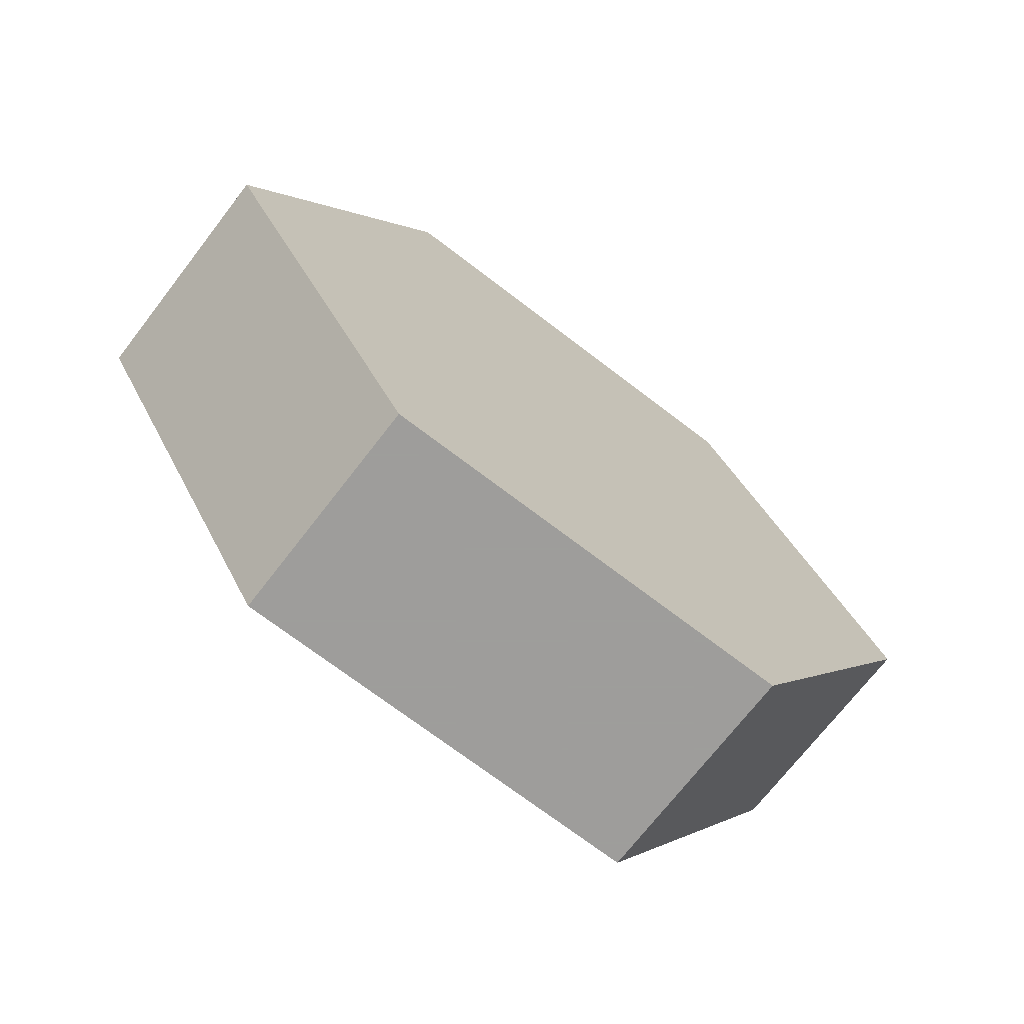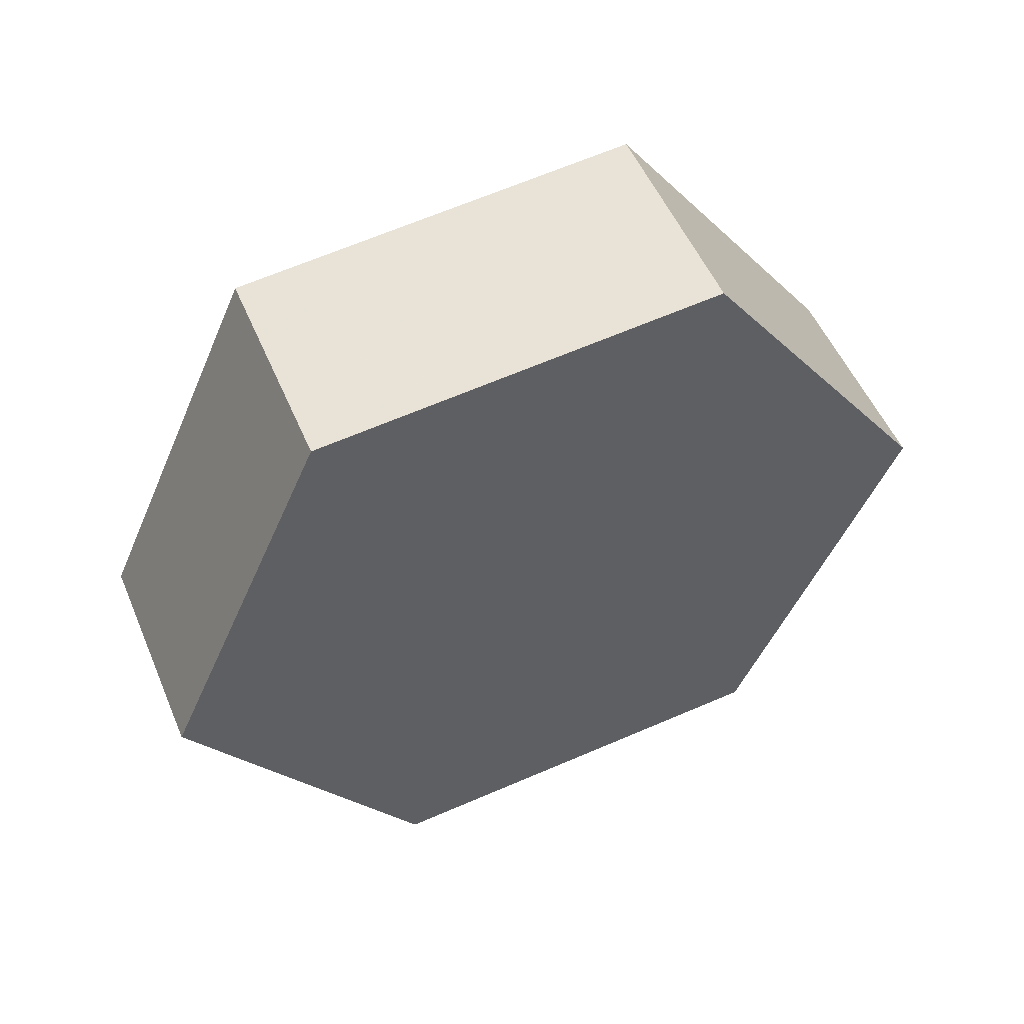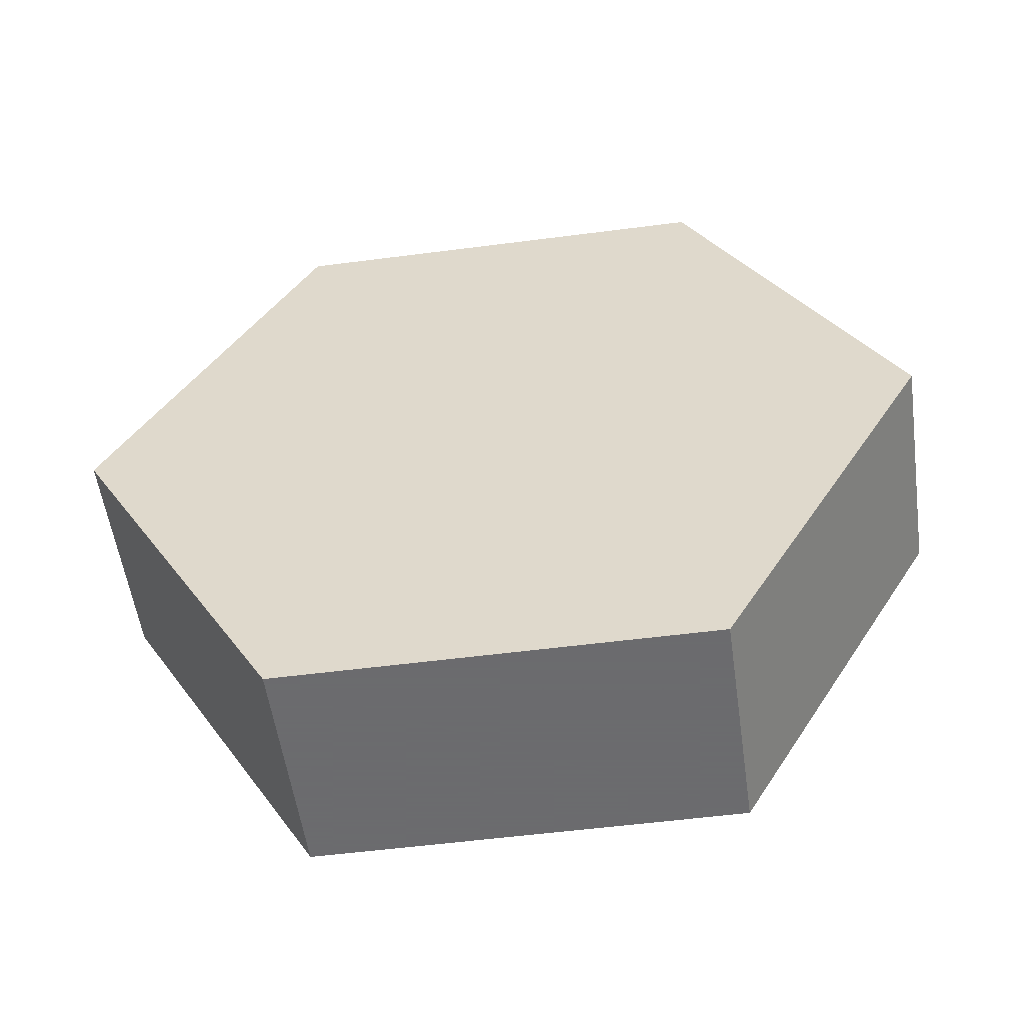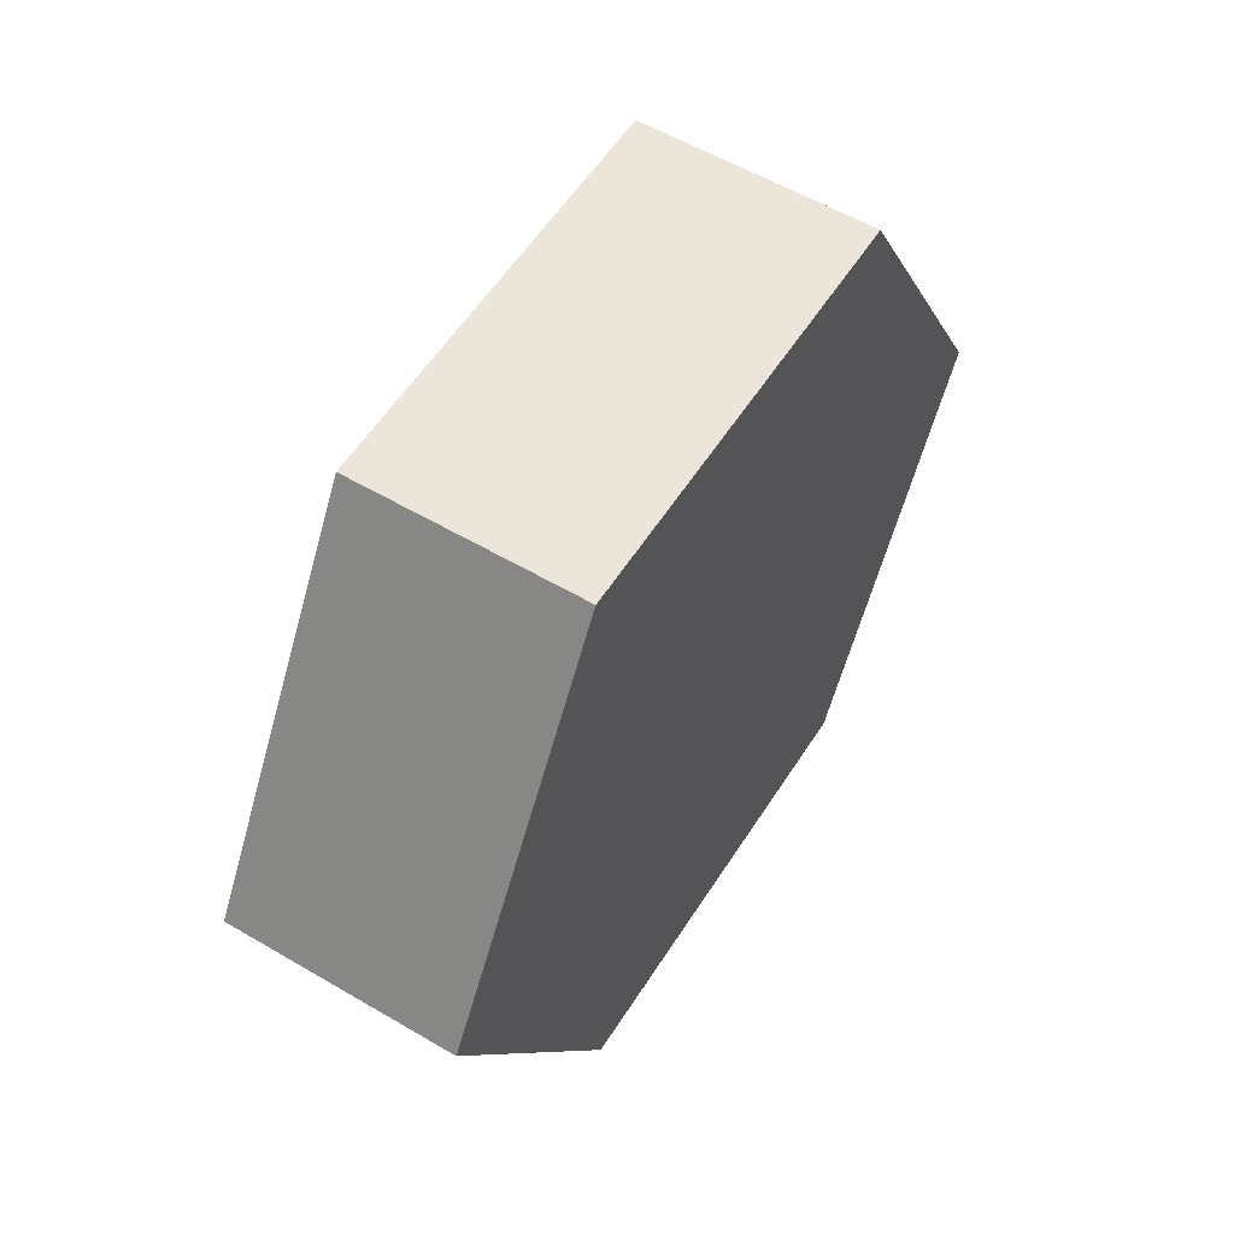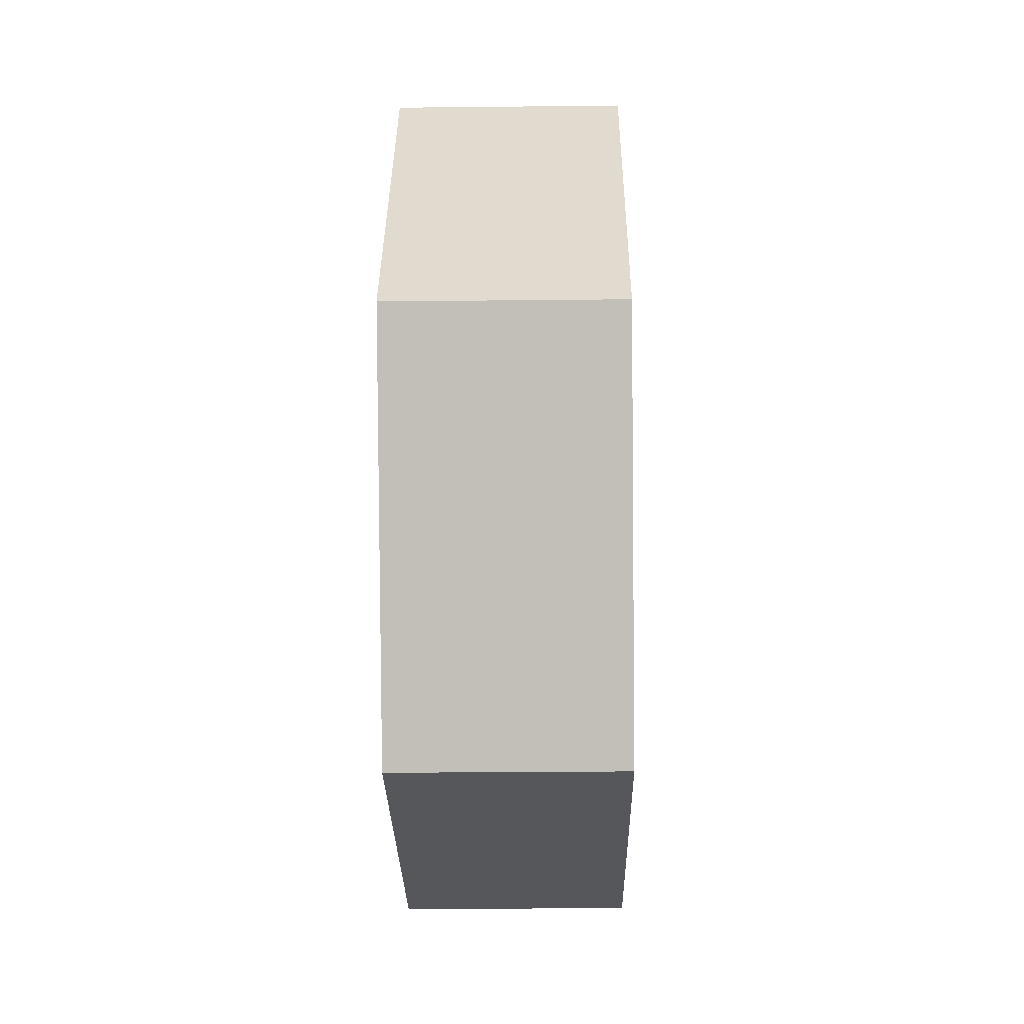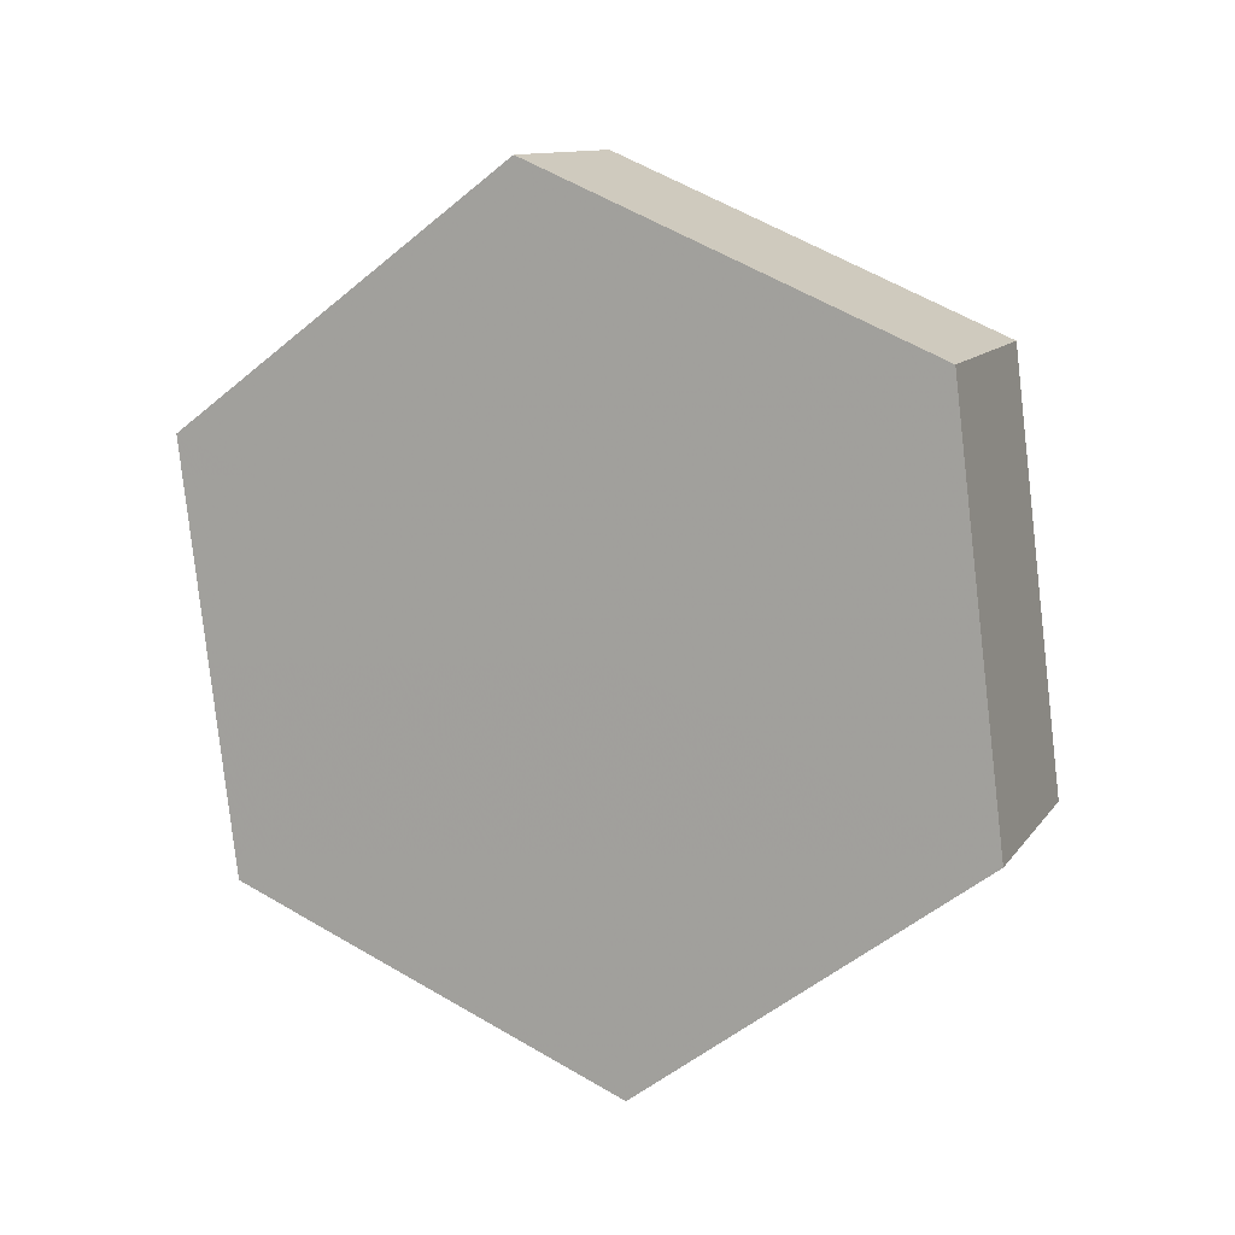
<metadata>
{"format":"obj","ext":"obj","renderer":"f3d","projection":"perspective","resolution":1024,"background":"white","views":[{"elev":-70.7,"azim":119.9,"up":"+Y"},{"elev":-36.1,"azim":5.5,"up":"+Z"},{"elev":-53.5,"azim":-14.6,"up":"+Y"},{"elev":55.7,"azim":99.3,"up":"+Y"},{"elev":-26.4,"azim":-111.6,"up":"+Y"},{"elev":-70.2,"azim":158.6,"up":"+Z"}]}
</metadata>
<code>
v -0.2819 -0.5317 -0.03304
v -0.2635 -0.5317 -0.01055
v -0.2583 -0.5317 -0.02323
v -0.2872 -0.5317 -0.02036
v -0.2464 -0.5539 -0.01833
v -0.299 -0.5539 -0.02526
v -0.2517 -0.5539 -0.005644
v -0.2937 -0.5539 -0.03794
v -0.2583 -0.576 -0.02323
v -0.2872 -0.576 -0.02036
v -0.2635 -0.576 -0.01055
v -0.2819 -0.576 -0.03304
f 1 2 3
f 2 1 4
f 3 2 1
f 4 1 2
f 2 5 3
f 3 5 2
f 5 1 3
f 3 1 5
f 1 6 4
f 4 6 1
f 4 7 2
f 2 7 4
f 5 2 7
f 7 2 5
f 5 8 1
f 1 8 5
f 6 1 8
f 8 1 6
f 6 7 4
f 4 7 6
f 7 9 5
f 5 9 7
f 9 8 5
f 5 8 9
f 8 10 6
f 6 10 8
f 6 11 7
f 7 11 6
f 9 7 11
f 11 7 9
f 8 9 12
f 12 9 8
f 10 8 12
f 12 8 10
f 11 6 10
f 10 6 11
f 10 9 11
f 11 9 10
f 9 10 12
f 12 10 9

</code>
